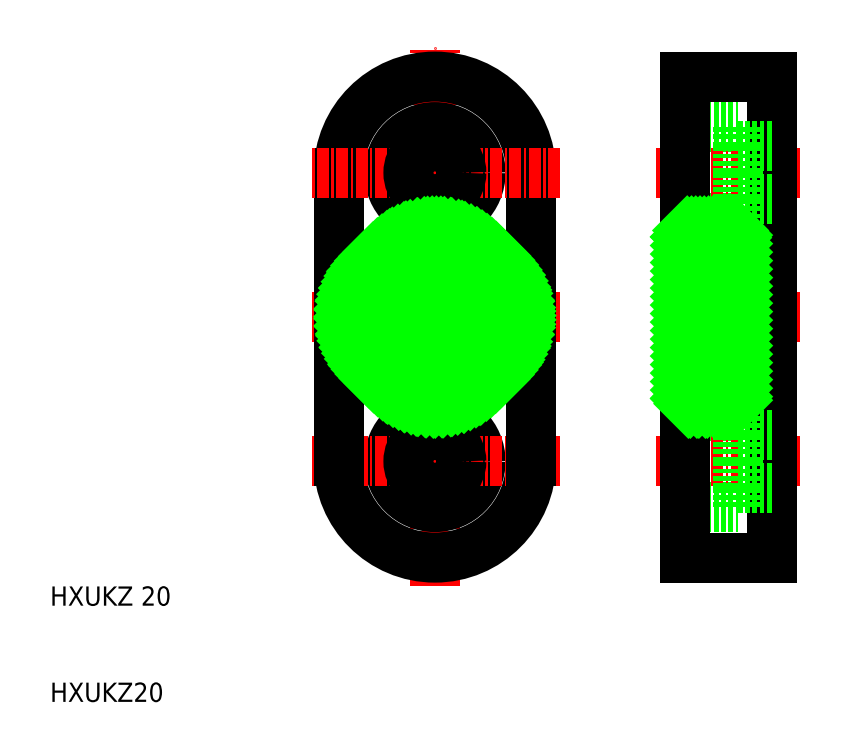
<metadata>
{"format":"dxf","ext":"dxf","renderer":"ezdxf+matplotlib","layout":"modelspace","background":"white","min_lineweight":24,"dpi":150}
</metadata>
<code>
0
SECTION
2
ENTITIES
0
LINE
8
0
10
76
20
75
30
0
11
85
21
75
31
0
0
LINE
8
0
10
76
20
25
30
0
11
85
21
25
31
0
0
LINE
8
0
10
76
20
60.25
30
0
11
81.5
21
60.25
31
0
0
LINE
8
0
10
76
20
69.75
30
0
11
81.5
21
69.75
31
0
0
LINE
8
0
10
76
20
58.25
30
0
11
81.5
21
58.25
31
0
0
LINE
8
0
10
76
20
59
30
0
11
81.5
21
59
31
0
0
LINE
8
0
10
76
20
39.75
30
0
11
81.5
21
39.75
31
0
0
LINE
8
0
10
76
20
41.75
30
0
11
81.5
21
41.75
31
0
0
LINE
8
0
10
76
20
41
30
0
11
81.5
21
41
31
0
0
LINE
8
0
10
76
20
30.25
30
0
11
81.5
21
30.25
31
0
0
LINE
8
CENTER
10
88
20
35
30
0
11
73
21
35
31
0
0
LINE
8
CENTER
10
88
20
50
30
0
11
73
21
50
31
0
0
LINE
8
CENTER
10
88
20
65
30
0
11
73
21
65
31
0
0
CIRCLE
8
0
10
50
20
50
30
0
40
8.25
0
CIRCLE
8
0
10
50
20
50
30
0
40
9
0
LINE
8
0
10
60
20
65
30
0
11
60
21
50
31
0
0
LINE
8
0
10
40
20
65
30
0
11
40
21
50
31
0
0
LINE
8
0
10
76
20
50
30
0
11
76
21
75
31
0
0
LINE
8
CENTER
10
50
20
22
30
0
11
50
21
78
31
0
0
TEXT
8
0
10
10
20
20
30
0
40
2
1
HXUKZ 20
0
TEXT
8
0
10
10
20
10
30
0
40
2
1
HXUKZ20
0
CIRCLE
8
0
10
50
20
35
30
0
40
4.75
0
ARC
8
0
10
50
20
35
30
0
40
10
50
180
51
0
0
LINE
8
CENTER
10
63
20
35
30
0
11
37
21
35
31
0
0
LINE
8
CENTER
10
63
20
50
30
0
11
37
21
50
31
0
0
LINE
8
0
10
40
20
35
30
0
11
40
21
50
31
0
0
CIRCLE
8
0
10
50
20
35
30
0
40
2.75
0
LINE
8
0
10
76
20
50
30
0
11
76
21
25
31
0
0
LINE
8
0
10
60
20
35
30
0
11
60
21
50
31
0
0
ARC
8
0
10
50
20
65
30
0
40
10
50
0
51
180
0
CIRCLE
8
0
10
50
20
65
30
0
40
4.75
0
LINE
8
CENTER
10
63
20
65
30
0
11
37
21
65
31
0
0
CIRCLE
8
0
10
50
20
65
30
0
40
2.75
0
LINE
8
0
10
85
20
75
30
0
11
85
21
50
31
0
0
LINE
8
0
10
81.5
20
58.25
30
0
11
81.5
21
50
31
0
0
LINE
8
0
10
85
20
25
30
0
11
85
21
50
31
0
0
LINE
8
0
10
81.5
20
32.25
30
0
11
81.5
21
35
31
0
0
LINE
8
0
10
81.5
20
32.25
30
0
11
85
21
32.25
31
0
0
LINE
8
0
10
81.5
20
30.25
30
0
11
81.5
21
32.25
31
0
0
LINE
8
0
10
81.5
20
41.75
30
0
11
81.5
21
50
31
0
0
LINE
8
0
10
81.5
20
39.75
30
0
11
81.5
21
37.75
31
0
0
LINE
8
0
10
81.5
20
37.75
30
0
11
85
21
37.75
31
0
0
LINE
8
0
10
81.5
20
37.75
30
0
11
81.5
21
35
31
0
0
LINE
8
0
10
81.5
20
41
30
0
11
81.5
21
41.75
31
0
0
LINE
8
0
10
81.5
20
67.75
30
0
11
81.5
21
65
31
0
0
LINE
8
0
10
81.5
20
60.25
30
0
11
81.5
21
62.25
31
0
0
LINE
8
0
10
81.5
20
59
30
0
11
81.5
21
58.25
31
0
0
LINE
8
0
10
81.5
20
62.25
30
0
11
85
21
62.25
31
0
0
LINE
8
0
10
81.5
20
62.25
30
0
11
81.5
21
65
31
0
0
LINE
8
0
10
81.5
20
67.75
30
0
11
85
21
67.75
31
0
0
LINE
8
0
10
81.5
20
69.75
30
0
11
81.5
21
67.75
31
0
0
INSERT
8
0
2
*X16
10
0
20
0
30
0
0
INSERT
8
0
2
*X17
10
0
20
0
30
0
0
INSERT
8
0
2
*X18
10
0
20
0
30
0
0
INSERT
8
0
2
*X19
10
0
20
0
30
0
0
ENDSEC
0
EOF

</code>
